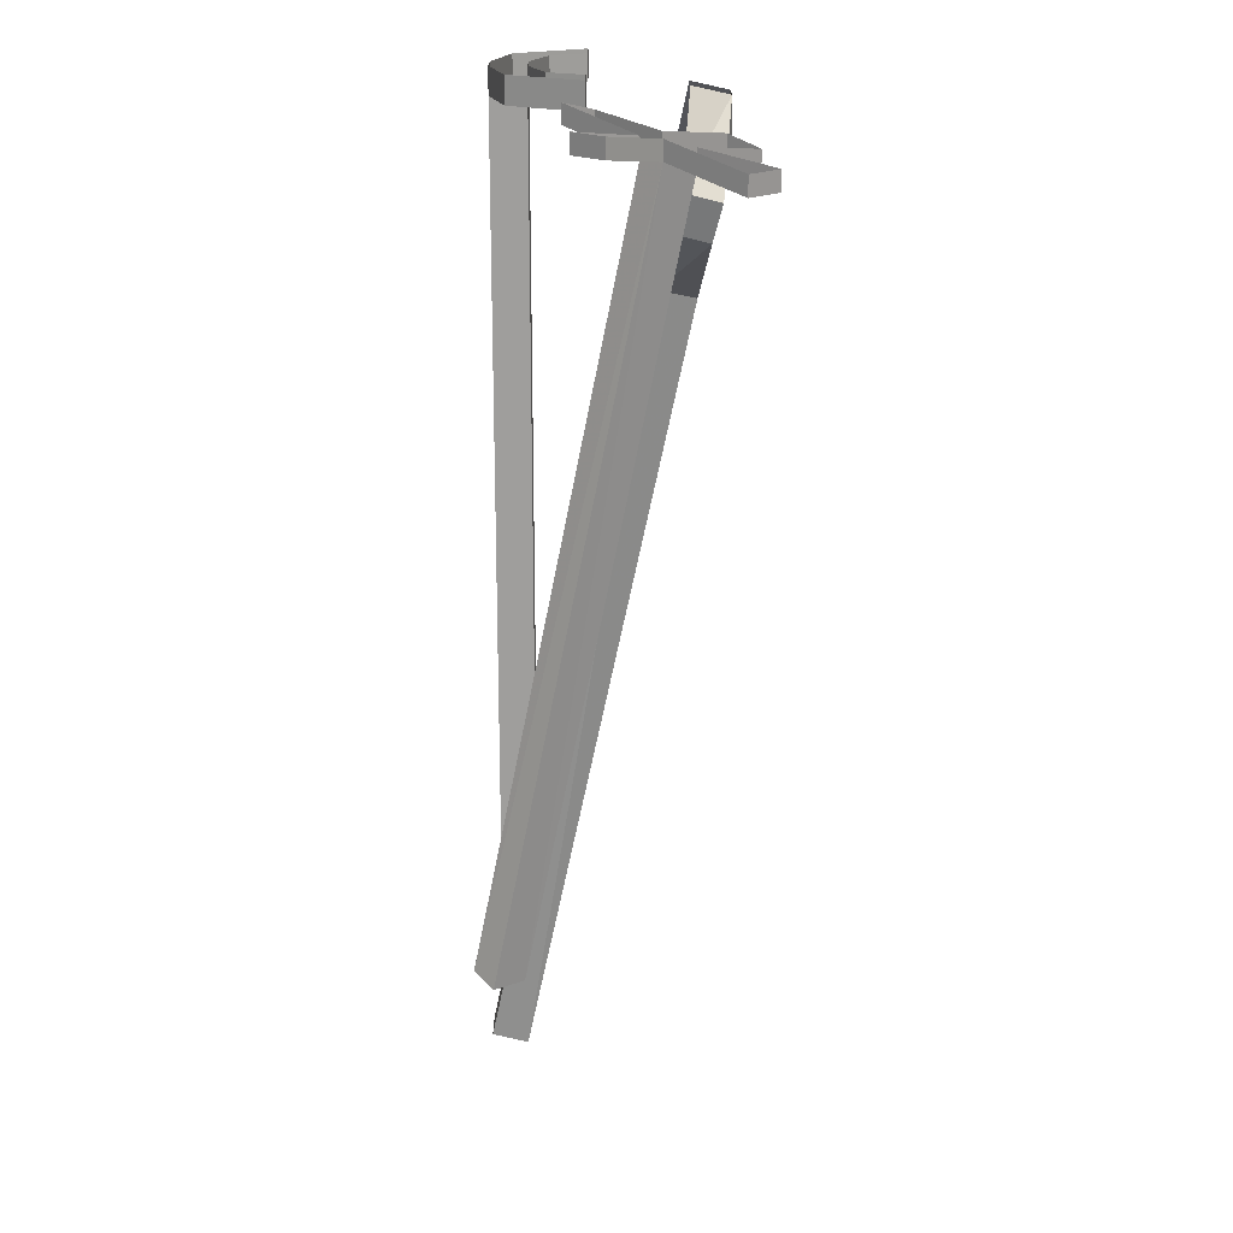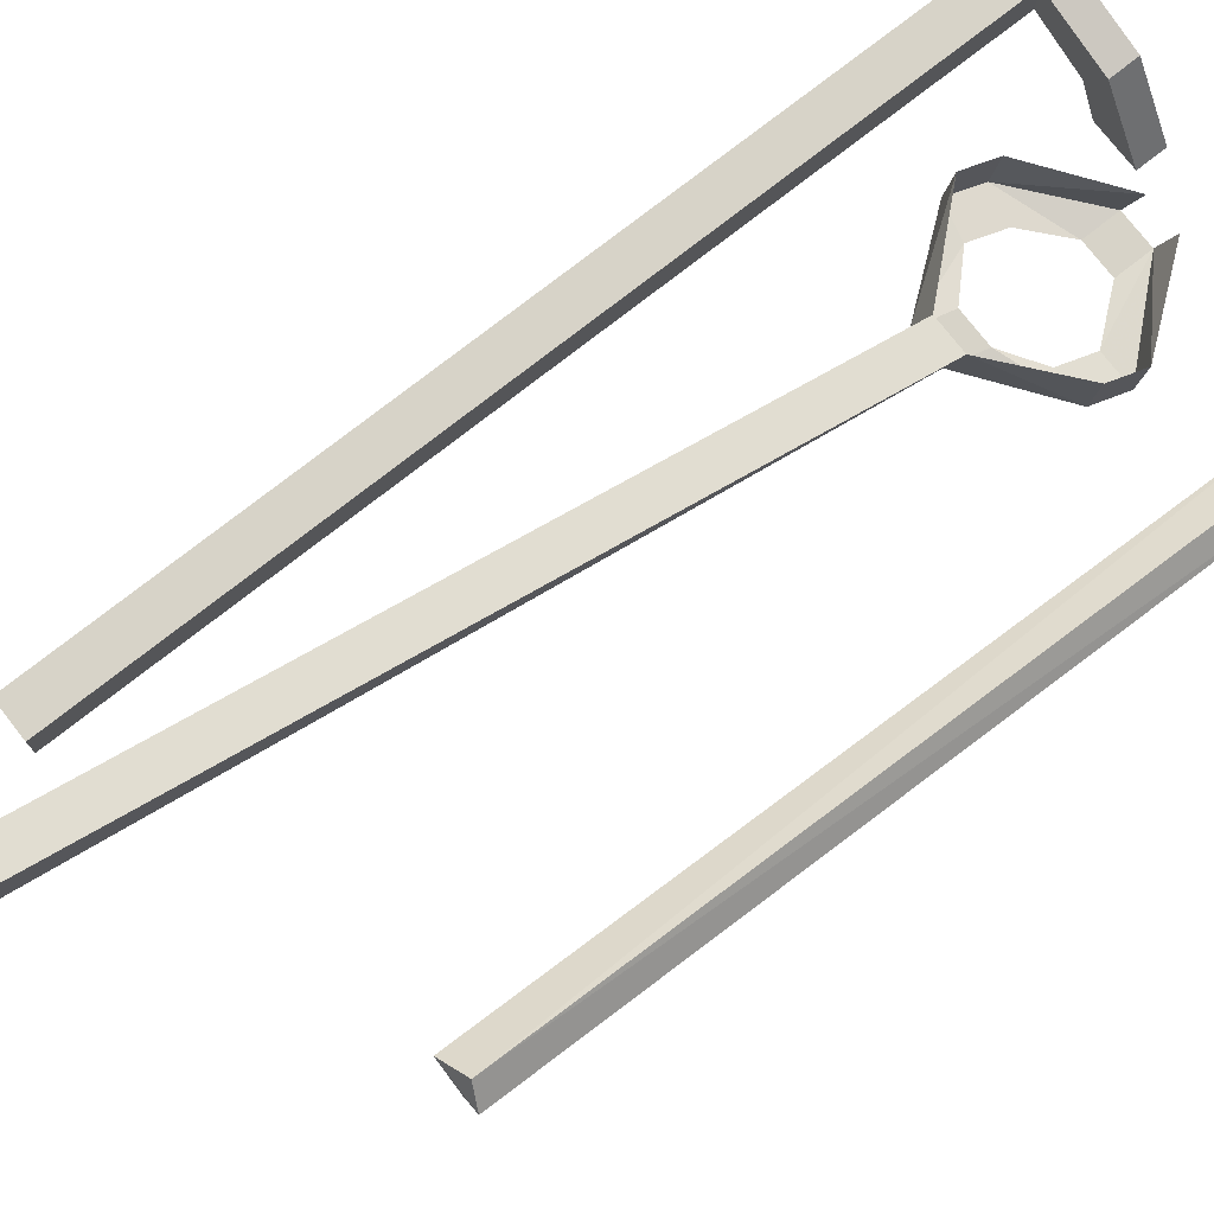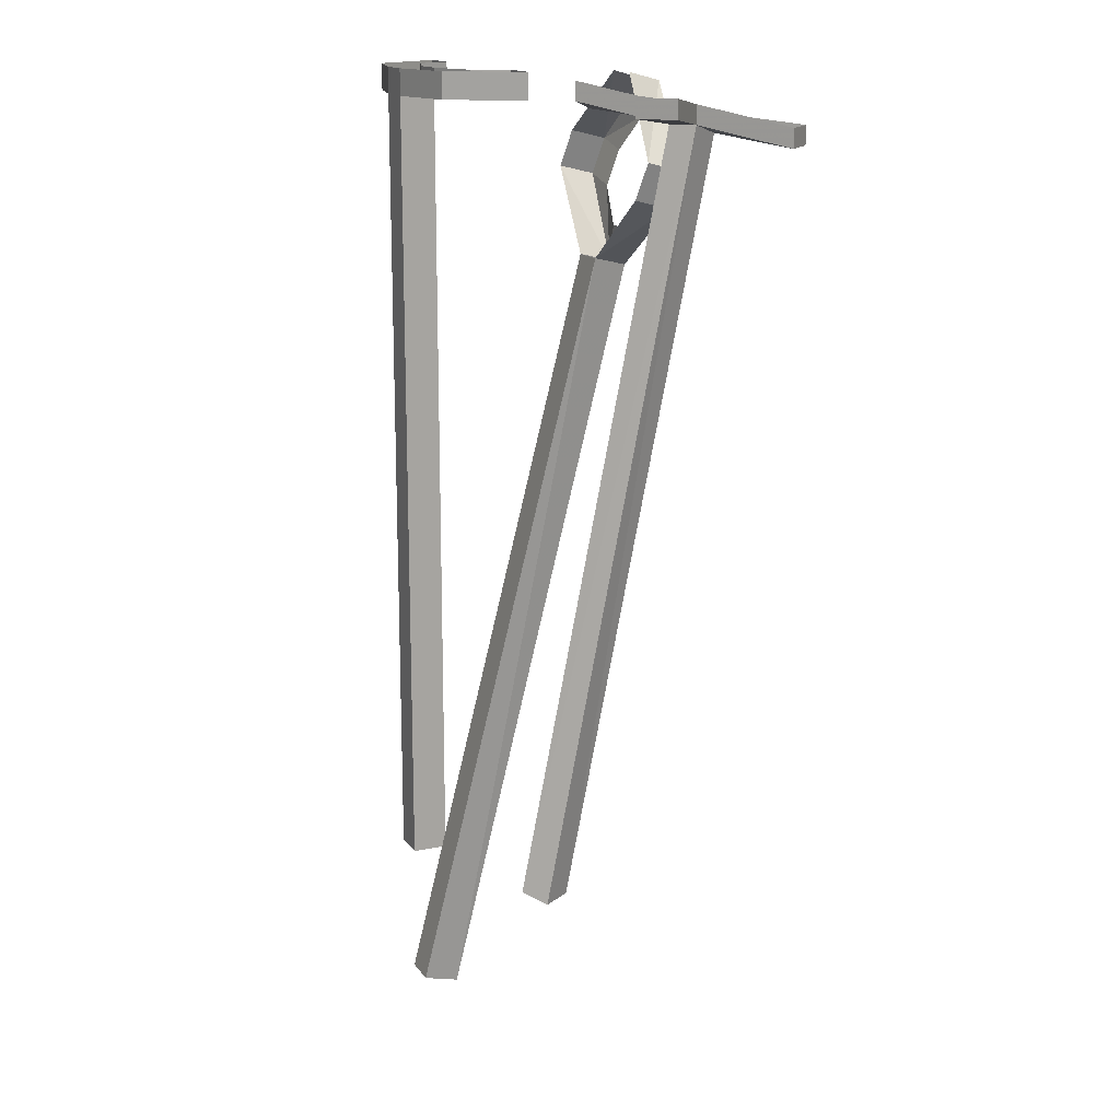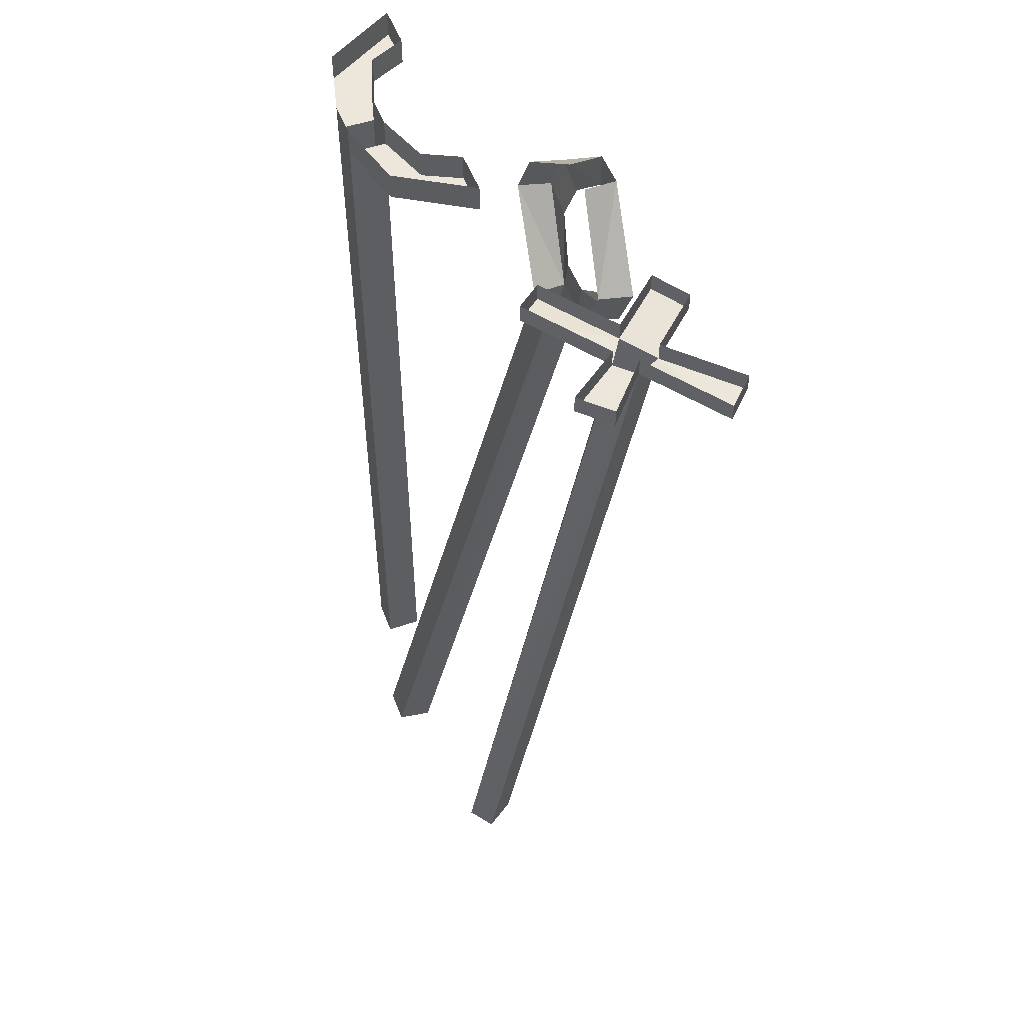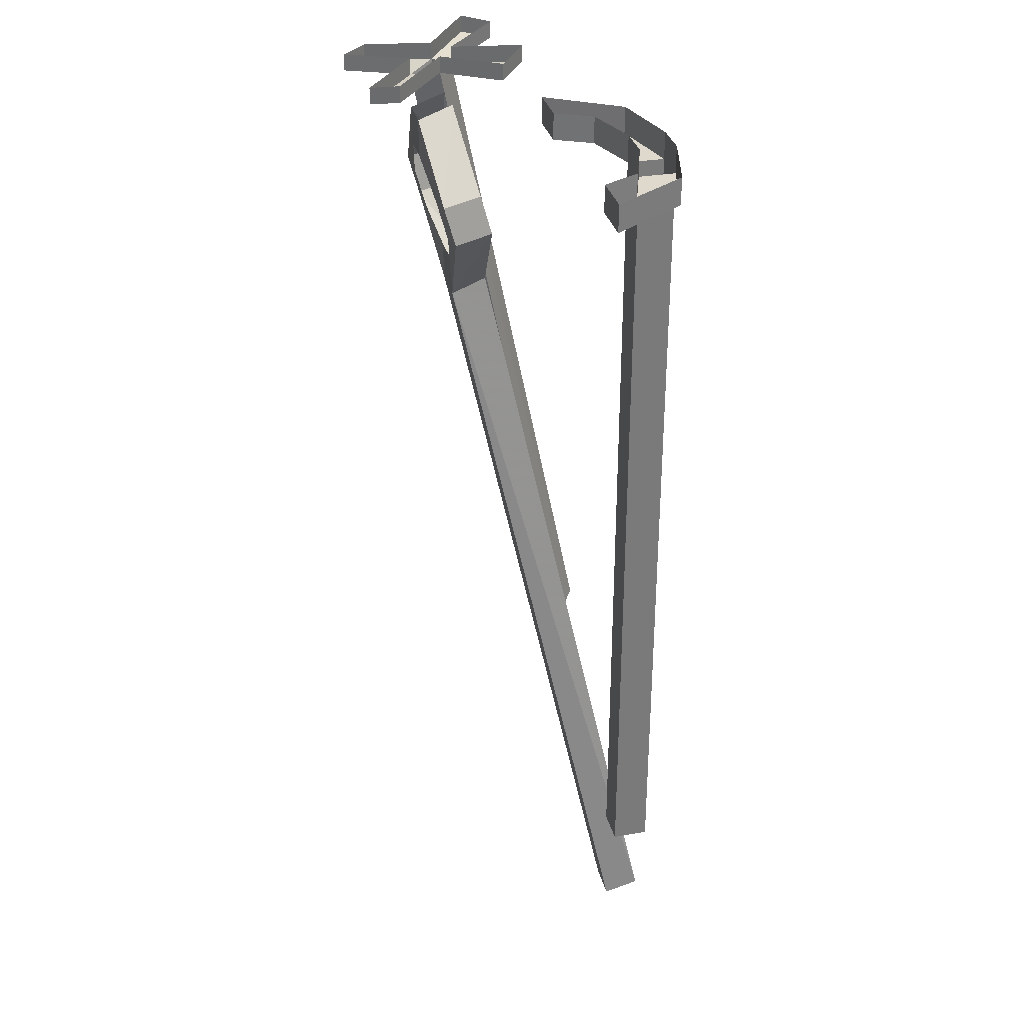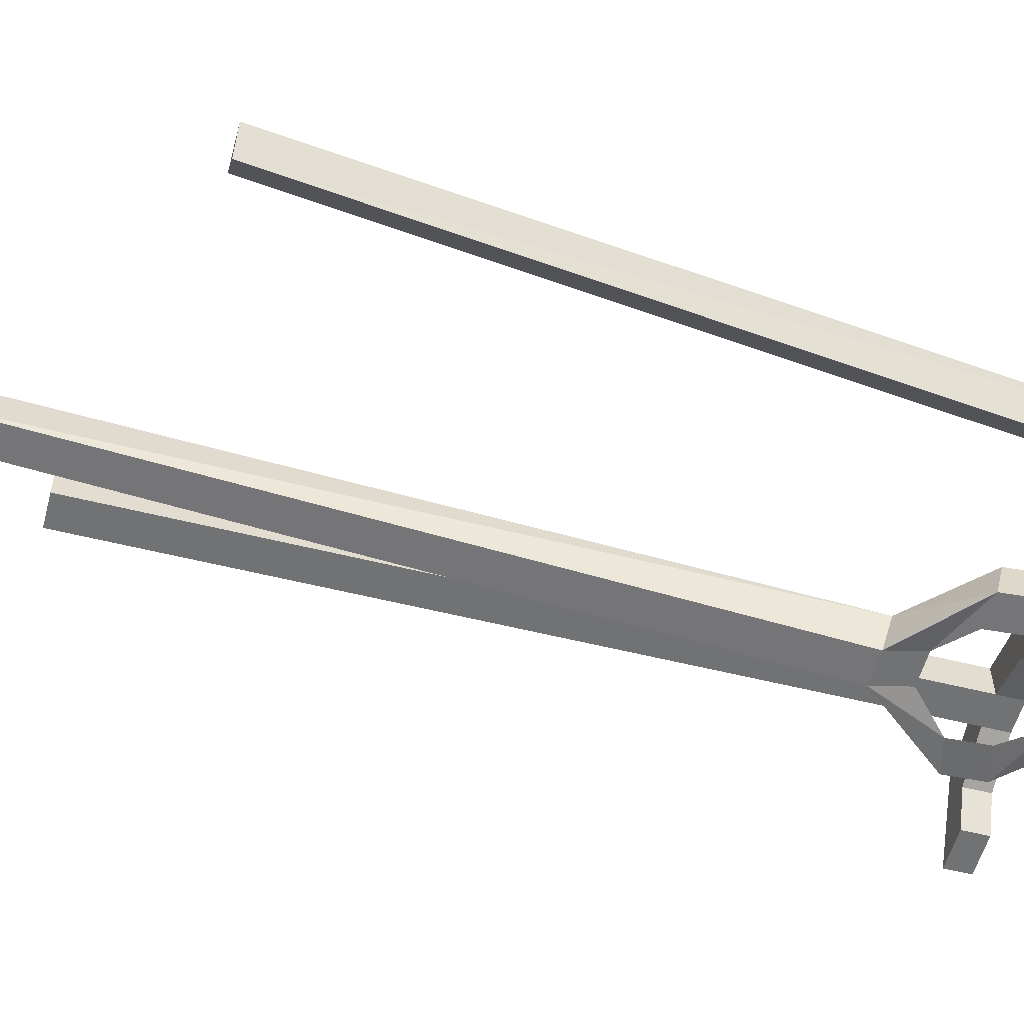
<metadata>
{"format":"obj","ext":"obj","renderer":"f3d","projection":"perspective","resolution":1024,"background":"white","views":[{"elev":19.0,"azim":89.9,"up":"+Y"},{"elev":76.5,"azim":52.0,"up":"+Z"},{"elev":15.5,"azim":66.7,"up":"+Y"},{"elev":52.4,"azim":69.4,"up":"+Y"},{"elev":32.2,"azim":-103.7,"up":"+Y"},{"elev":-55.5,"azim":75.2,"up":"+Z"}]}
</metadata>
<code>
v -0.2656 -0.1641 0.3281
v -0.2578 -0.1562 0.3594
v -0.3203 -0.08594 0.3516
v -0.3203 -0.09375 0.3203
v -0.2891 -0.1016 0.3203
v -0.2578 -0.1328 0.3281
v -0.2344 -0.1641 0.3281
v -0.2969 -0.8438 0.4688
v -0.3281 -0.8438 0.4688
v -0.3281 -0.8359 0.5
v -0.2266 -0.1562 0.3594
v -0.2969 -0.8359 0.5
v -0.1641 -0.1094 0.3203
v -0.1641 -0.1016 0.3516
v -0.1562 -0.07812 0.3125
v -0.1562 -0.07031 0.3438
v -0.2188 -0.007812 0.3047
v -0.2109 0 0.3359
v -0.2266 -0.1328 0.3281
v -0.1953 -0.1094 0.3203
v -0.1875 -0.07812 0.3125
v -0.2188 -0.03906 0.3047
v -0.25 -0.007812 0.3047
v -0.25 -0.03906 0.3047
v -0.3125 -0.0625 0.3125
v -0.2422 0 0.3359
v -0.3125 -0.05469 0.3438
v -0.2812 -0.07031 0.3125
v -0.4766 0 0.4141
v -0.4766 -0.02344 0.4141
v -0.4375 -0.02344 0.4766
v -0.4375 0 0.4766
v -0.375 -0.02344 0.4922
v -0.375 0 0.4922
v -0.3438 0 0.4922
v -0.3438 -0.02344 0.4922
v -0.2812 -0.02344 0.4766
v -0.2812 0 0.4766
v -0.2422 -0.02344 0.4141
v -0.2422 0 0.4141
v -0.2812 -0.02344 0.4141
v -0.2812 0 0.4141
v -0.2969 0 0.4453
v -0.2969 -0.02344 0.4453
v -0.3438 0 0.4609
v -0.3438 -0.02344 0.4609
v -0.375 0 0.4609
v -0.375 -0.02344 0.4609
v -0.4219 -0.02344 0.4453
v -0.4219 0 0.4453
v -0.4375 -0.02344 0.4141
v -0.4375 0 0.4141
v -0.375 -0.7266 0.4922
v -0.3438 -0.7266 0.4922
v -0.3438 -0.7266 0.4609
v -0.375 -0.7266 0.4609
v -0.05469 -0.6562 0.4609
v -0.05469 -0.03906 0.3359
v -0.03906 -0.03125 0.3594
v -0.03906 -0.6562 0.4844
v -0.07812 -0.6562 0.4844
v -0.07812 -0.03125 0.3594
v -0.125 -0.03906 0.3125
v -0.1016 -0.04688 0.2891
v -0.05469 -0.02344 0.3359
v -0.007812 -0.03125 0.2812
v -0.007812 -0.04688 0.2812
v 0.01562 -0.04688 0.3047
v 0.01562 -0.03125 0.3047
v -0.03906 -0.01562 0.3594
v 0.007812 -0.02344 0.3984
v -0.05469 -0.03125 0.375
v -0.05469 -0.6484 0.5
v -0.1094 -0.01562 0.4297
v -0.1328 -0.02344 0.4062
v -0.1328 -0.007812 0.4062
v -0.07812 -0.01562 0.3594
v -0.125 -0.02344 0.3125
v -0.1016 -0.03125 0.2891
v -0.01562 -0.02344 0.4219
v -0.05469 -0.01562 0.375
v -0.1094 0 0.4297
v -0.01562 -0.007812 0.4219
v 0.007812 -0.007812 0.3984
f 1 2 3
f 1 3 4
f 1 4 5
f 1 5 6
f 1 6 7
f 1 7 8
f 1 8 9
f 1 9 10
f 1 10 2
f 2 10 11
f 11 10 12
f 11 12 8
f 11 8 7
f 11 7 13
f 11 13 14
f 14 13 15
f 14 15 16
f 16 15 17
f 16 17 18
f 6 19 7
f 7 19 13
f 13 19 20
f 13 20 21
f 13 21 15
f 15 21 17
f 17 21 22
f 17 22 23
f 23 22 24
f 23 24 25
f 23 25 26
f 26 25 27
f 27 25 4
f 27 4 3
f 24 28 25
f 25 28 4
f 4 28 5
f 12 10 9
f 12 9 8
f 29 30 31
f 29 31 32
f 32 31 33
f 32 33 34
f 34 33 35
f 35 33 36
f 35 36 37
f 35 37 38
f 38 37 39
f 38 39 40
f 40 39 41
f 40 41 42
f 42 41 43
f 43 41 44
f 43 44 45
f 45 44 46
f 45 46 47
f 47 46 48
f 47 48 49
f 47 49 50
f 50 49 51
f 50 51 52
f 52 51 30
f 52 30 29
f 31 30 51
f 31 51 49
f 31 49 33
f 33 49 48
f 33 48 53
f 33 53 36
f 36 53 54
f 36 54 55
f 36 55 46
f 36 46 37
f 37 46 44
f 37 44 39
f 39 44 41
f 55 56 48
f 55 48 46
f 53 48 56
f 53 56 54
f 54 56 55
f 57 58 59
f 57 59 60
f 57 60 61
f 57 61 62
f 57 62 58
f 58 62 63
f 58 63 64
f 58 64 65
f 58 65 66
f 58 66 67
f 58 67 68
f 58 68 59
f 59 68 69
f 59 69 70
f 59 70 71
f 59 71 72
f 59 72 73
f 59 73 60
f 60 73 61
f 61 73 62
f 62 73 72
f 62 72 74
f 62 74 75
f 62 75 76
f 62 76 77
f 62 77 78
f 62 78 63
f 63 78 79
f 63 79 64
f 64 79 65
f 72 71 80
f 72 80 81
f 72 81 74
f 74 81 82
f 74 82 76
f 74 76 75
f 81 80 83
f 83 80 84
f 84 80 71
f 84 71 70
f 68 67 66
f 68 66 69

</code>
